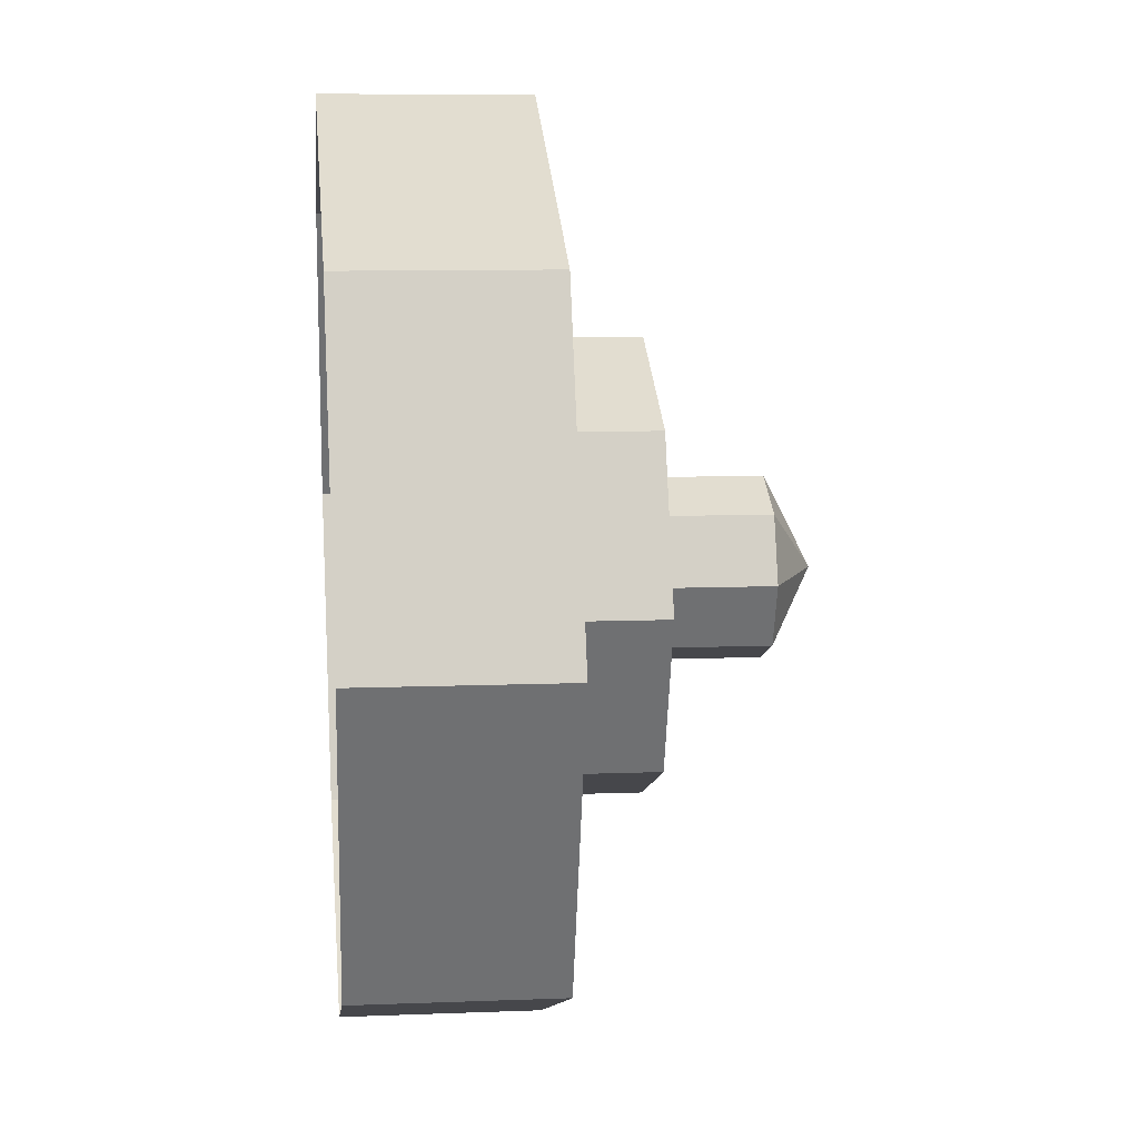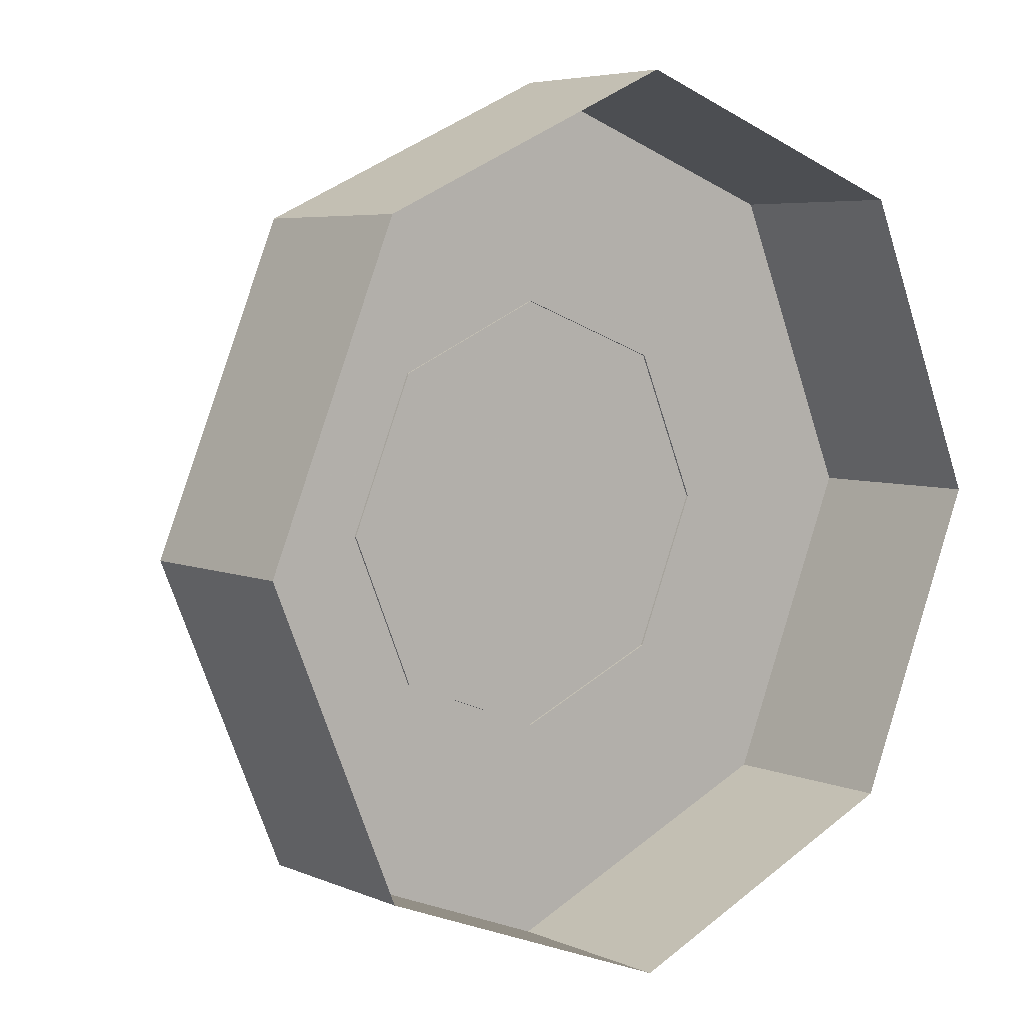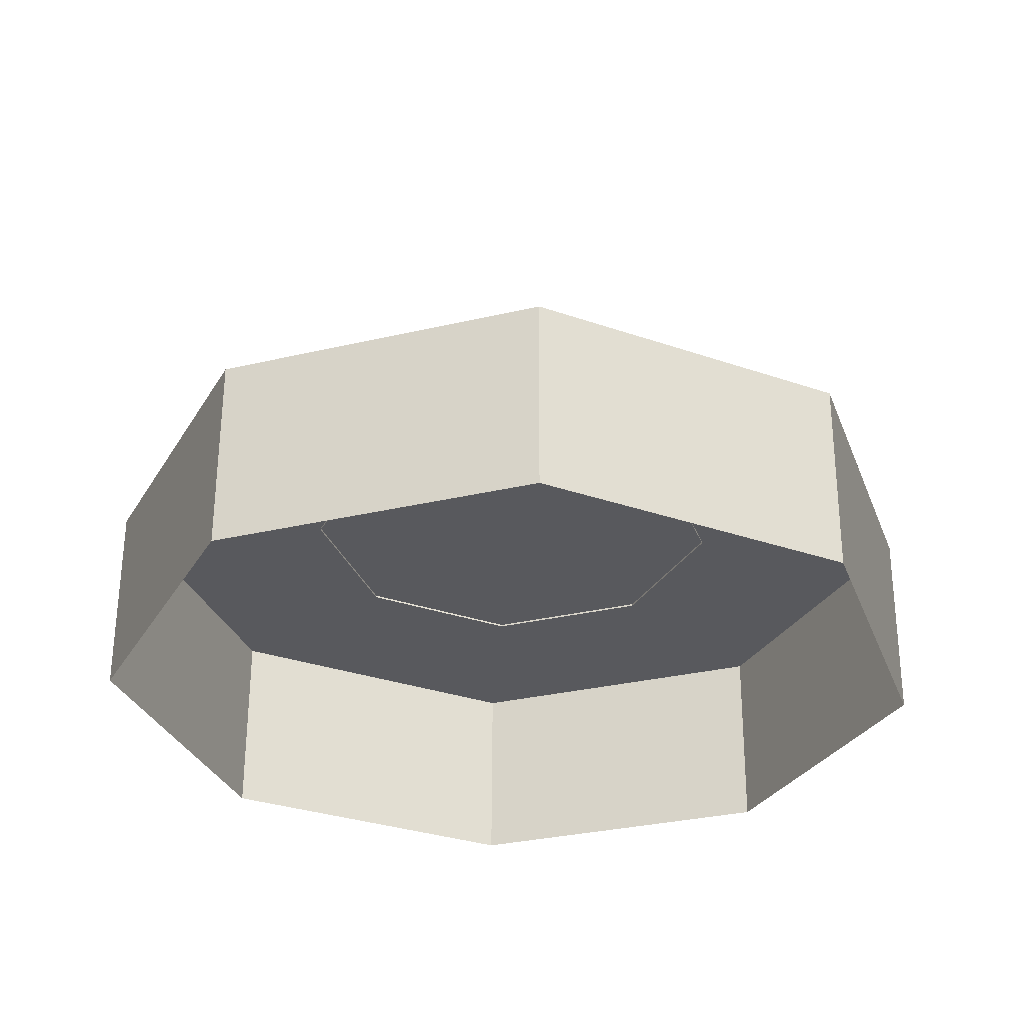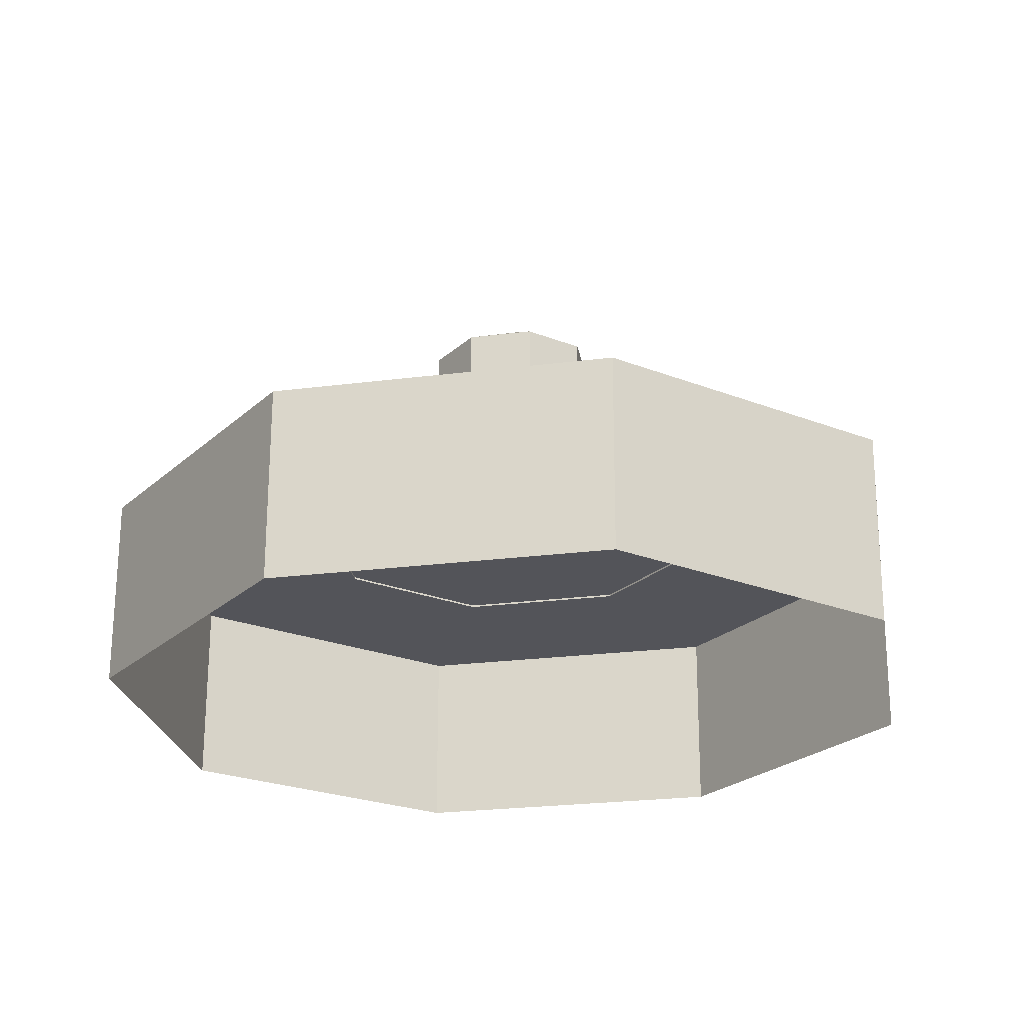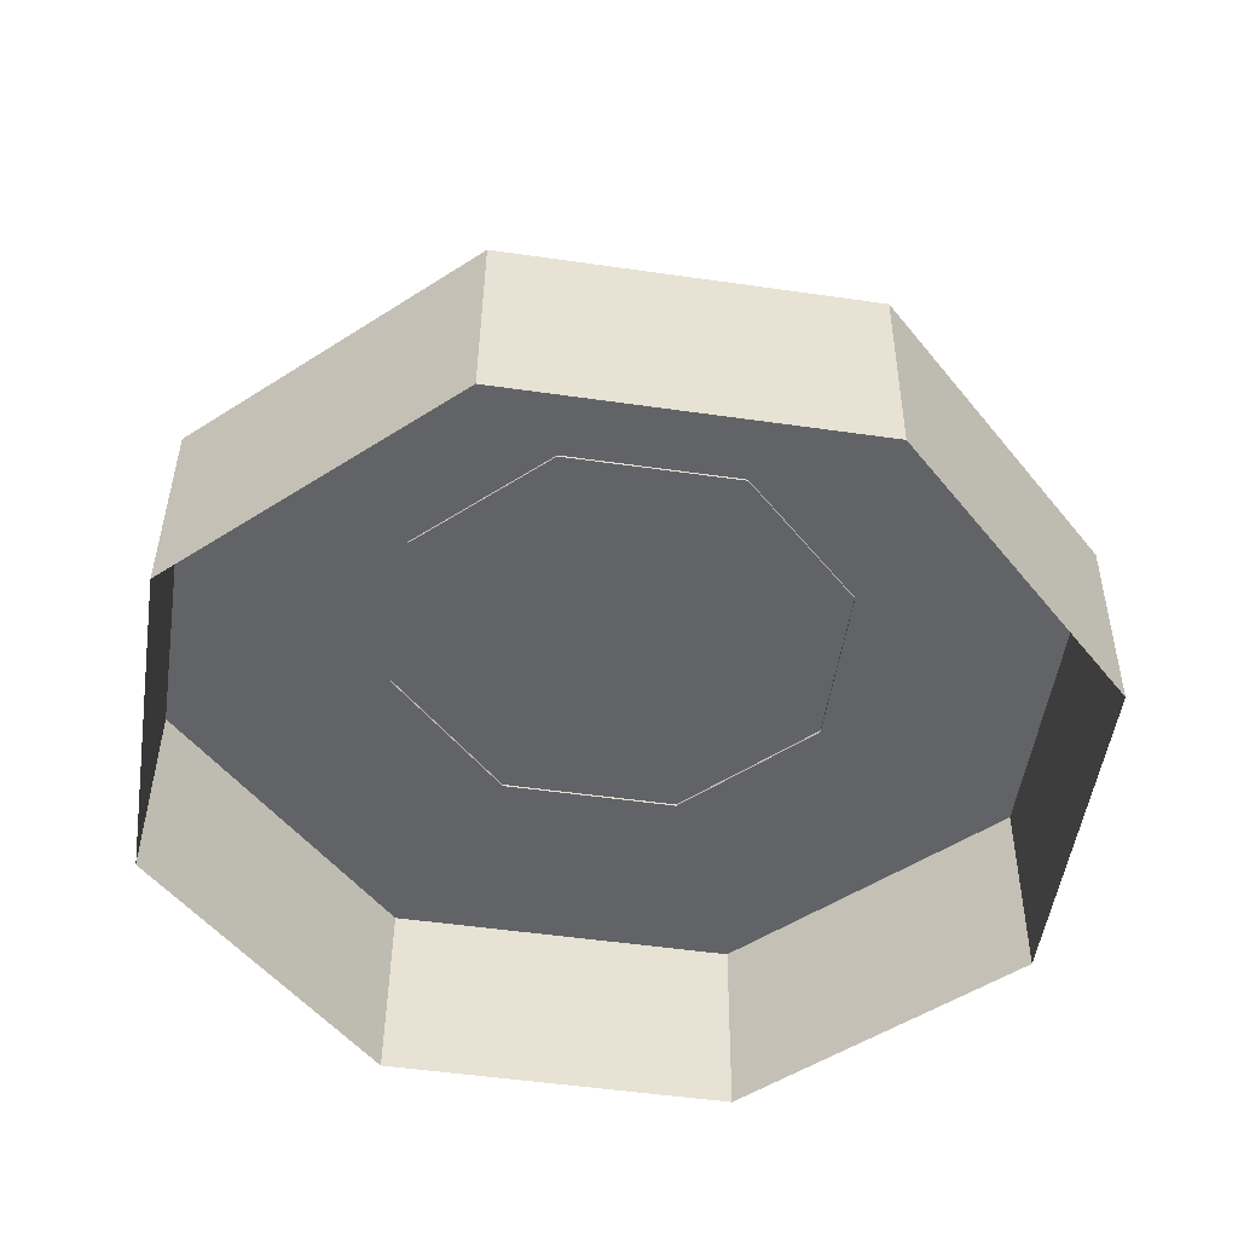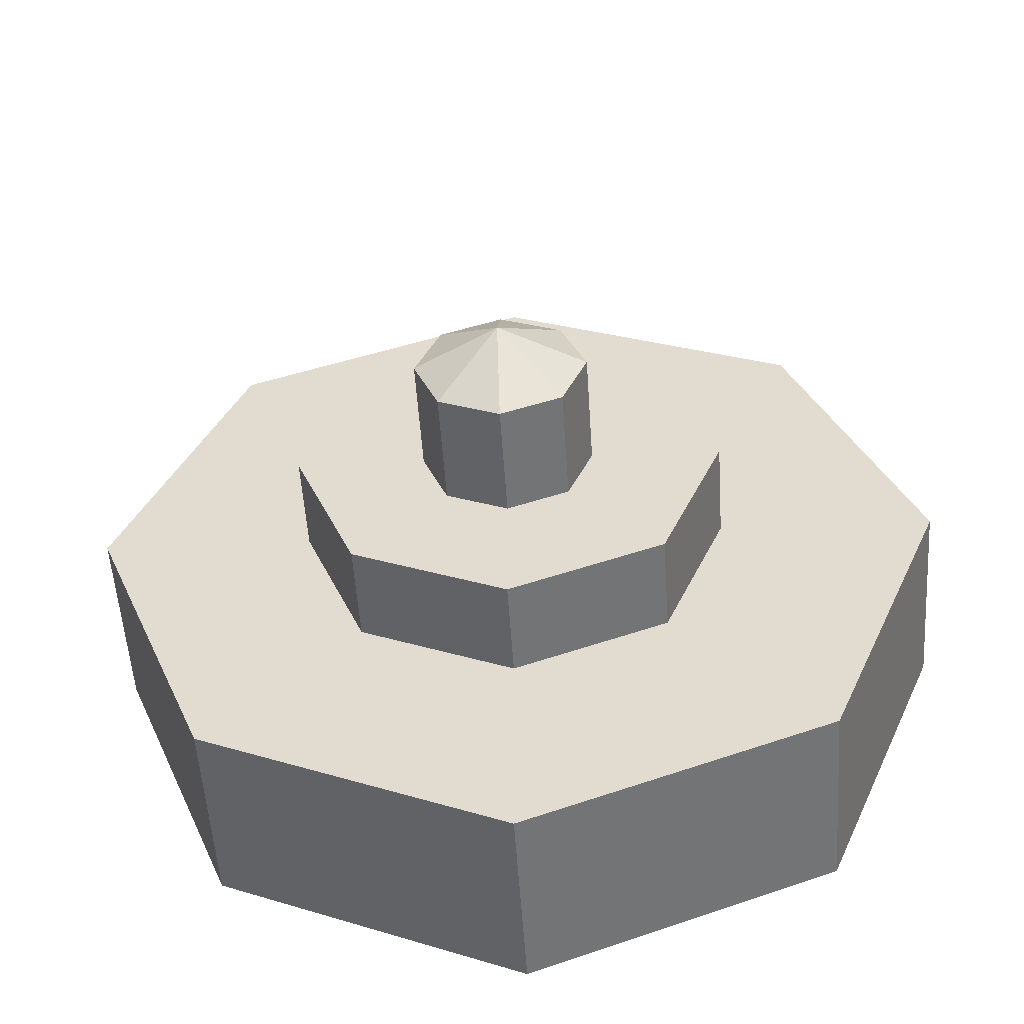
<metadata>
{"format":"obj","ext":"obj","renderer":"f3d","projection":"perspective","resolution":1024,"background":"white","views":[{"elev":13.7,"azim":84.2,"up":"+Z"},{"elev":5.9,"azim":-37.4,"up":"+Z"},{"elev":-30.1,"azim":40.2,"up":"+Y"},{"elev":-23.5,"azim":167.5,"up":"+Y"},{"elev":-50.8,"azim":102.7,"up":"+Y"},{"elev":-54.1,"azim":-176.2,"up":"+Z"}]}
</metadata>
<code>
o Mesh.536_DrawCall_345
v -0.8891 3.04 -0.01855
v -0.6274 4.237 0.6292
v 0.008767 3.036 0.9285
v 0.9065 4.238 0.03537
v 0.009839 3.043 -0.9027
v -2.237 3.058 -0.06591
v -1.578 3.063 -1.661
v 0.008953 2.006 2.31
v 1.597 3.05 1.687
v 1.598 3.062 -1.55
v 1.599 2.02 -1.542
v 2.255 3.055 0.09151
v 0.01162 2.023 -2.268
v 0.007951 3.048 2.302
v -1.577 2.021 -1.654
v -2.236 2.016 -0.05808
v -1.579 2.01 1.584
v 1.598 2.008 1.695
v 2.256 2.014 0.09933
v 0.01062 3.065 -2.276
v -1.58 3.051 1.576
v 0.009288 3.057 0.0128
v 0.0149 0.01341 -4.542
v 0.007596 2.019 4.599
v -4.48 -0.000997 -0.1216
v 3.187 -0.01642 3.384
v 0.009554 -0.01972 4.614
v -3.166 -0.0133 3.162
v -3.168 2.025 3.147
v 3.185 2.022 3.369
v 3.19 0.00699 -3.09
v 4.504 -0.005318 0.1932
v -3.162 0.01011 -3.313
v -3.164 2.048 -3.328
v 4.502 2.033 0.1779
v 0.01295 2.052 -4.558
v 0.01027 2.035 0.02048
v -4.482 2.037 -0.1369
v 3.188 2.045 -3.106
v -0.6268 4.242 -0.6658
v -0.6256 3.042 -0.6567
v -0.6263 3.038 0.6382
v -0.8902 4.239 -0.02758
v 0.6431 4.236 0.6736
v 0.6442 3.037 0.6826
v 0.9077 3.039 0.0444
v 0.6437 4.241 -0.6214
v 0.6449 3.042 -0.6123
v 0.007709 4.7 0.000461
v 0.007612 4.236 0.9195
v 0.008684 4.242 -0.9117
f 7 15 13
f 7 13 20
f 6 16 15
f 21 17 16
f 21 16 6
f 14 8 17
f 14 17 21
f 9 8 14
f 20 13 11
f 22 12 9
f 22 20 10
f 6 15 7
f 9 18 8
f 12 19 18
f 12 18 9
f 10 11 19
f 10 19 12
f 20 11 10
f 22 6 7
f 22 7 20
f 22 14 21
f 22 21 6
f 22 9 14
f 22 10 12
f 40 5 51
f 43 1 41
f 43 41 40
f 50 3 42
f 44 45 3
f 4 46 45
f 51 5 48
f 51 48 47
f 49 50 2
f 49 2 43
f 49 4 44
f 49 44 50
f 49 47 4
f 40 41 5
f 42 1 2
f 2 1 43
f 50 42 2
f 44 3 50
f 4 45 44
f 47 48 46
f 47 46 4
f 49 43 40
f 49 40 51
f 49 51 47
f 34 23 36
f 36 23 31
f 30 26 27
f 24 27 28
f 24 28 29
f 35 32 26
f 39 32 35
f 34 33 23
f 36 31 39
f 30 27 24
f 29 28 25
f 29 25 38
f 35 26 30
f 39 31 32
f 38 25 33
f 38 33 34
f 37 30 24
f 37 38 34
f 37 34 36
f 37 24 29
f 37 39 35
f 37 35 30
f 37 29 38
f 37 36 39

</code>
